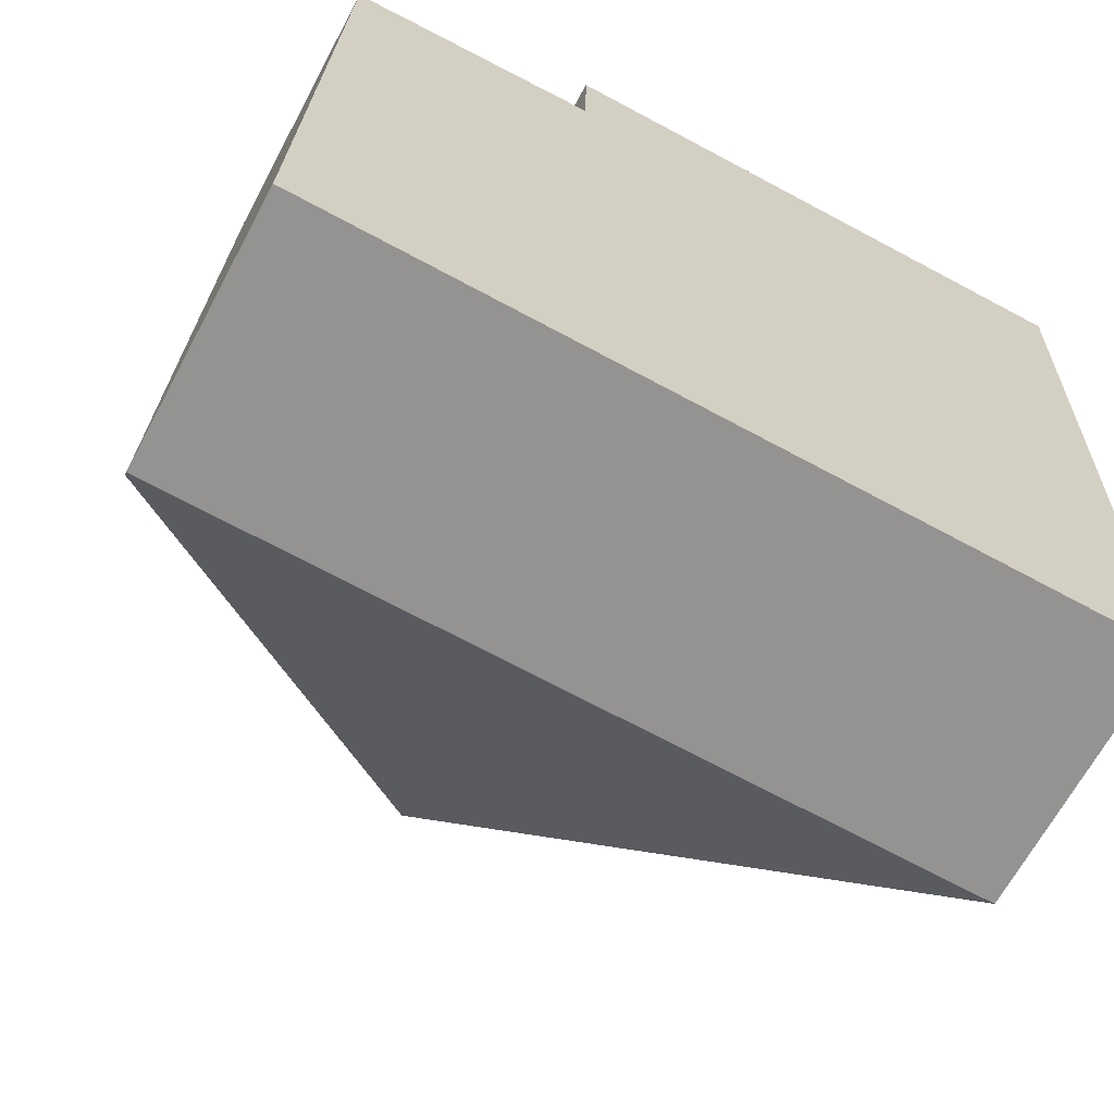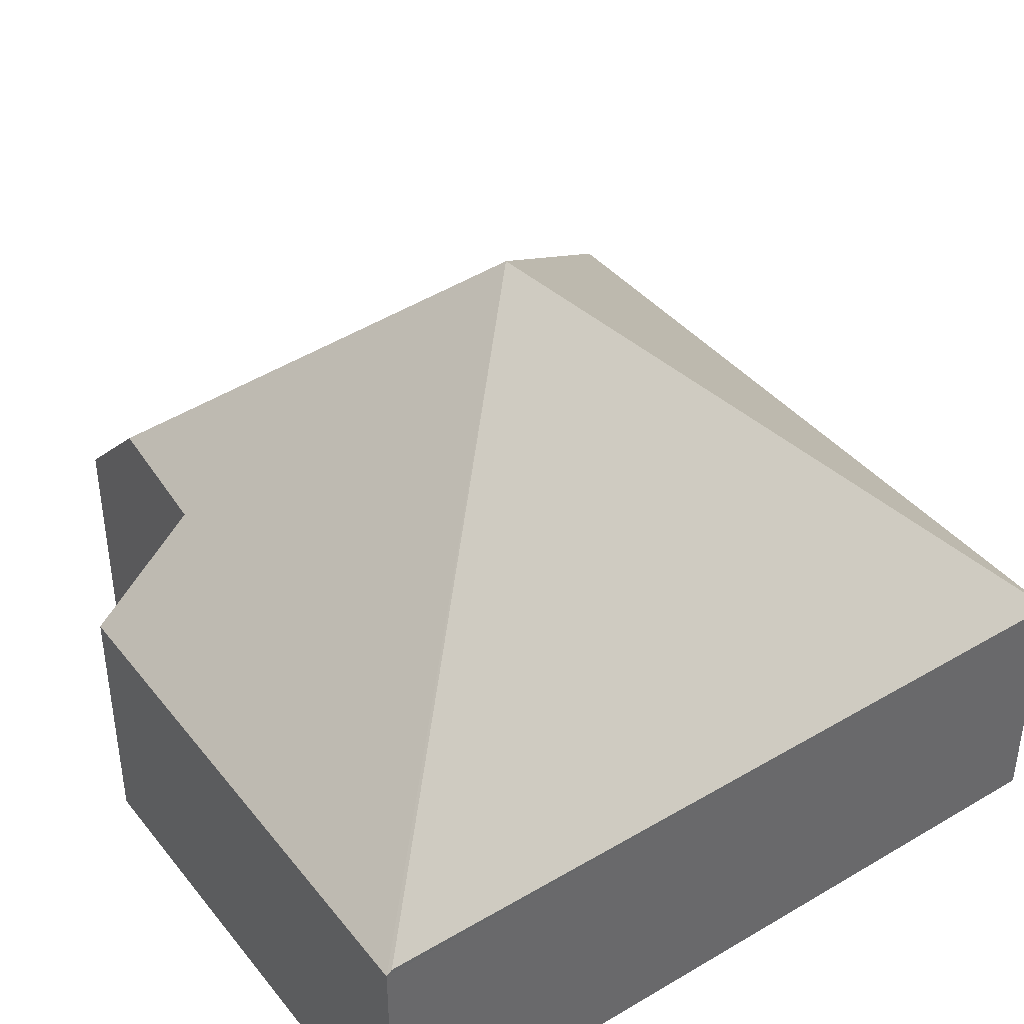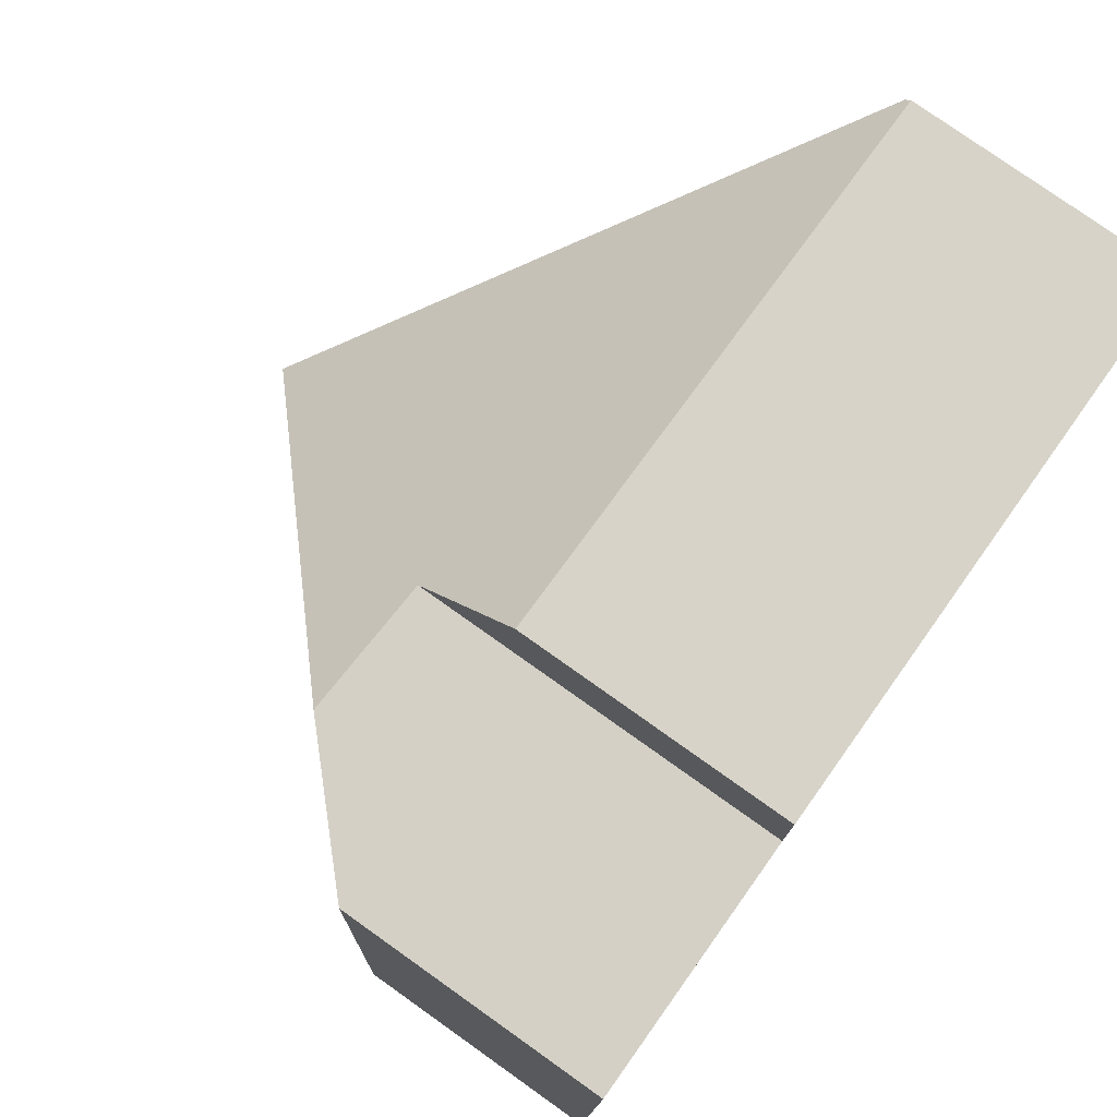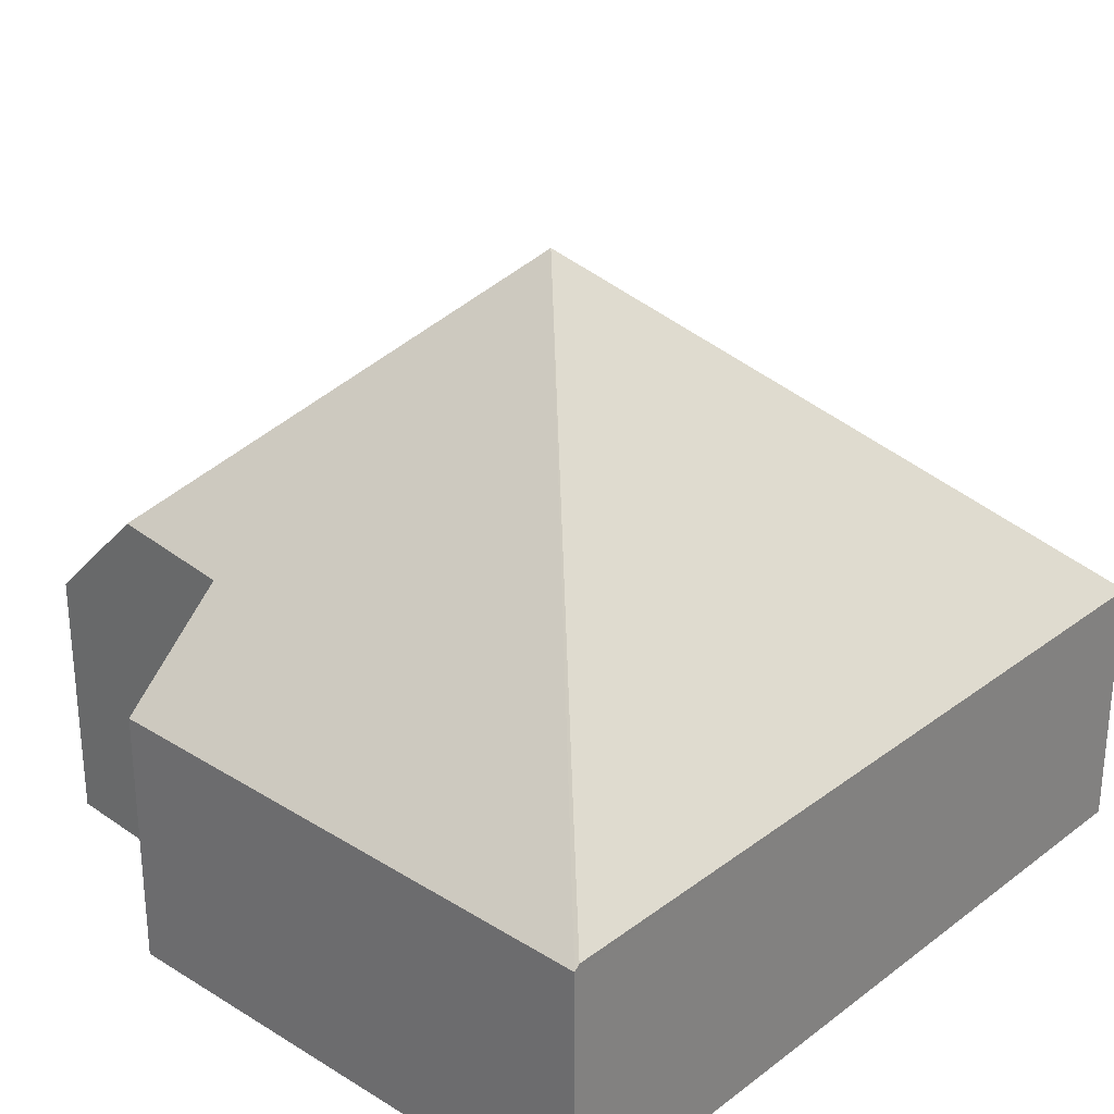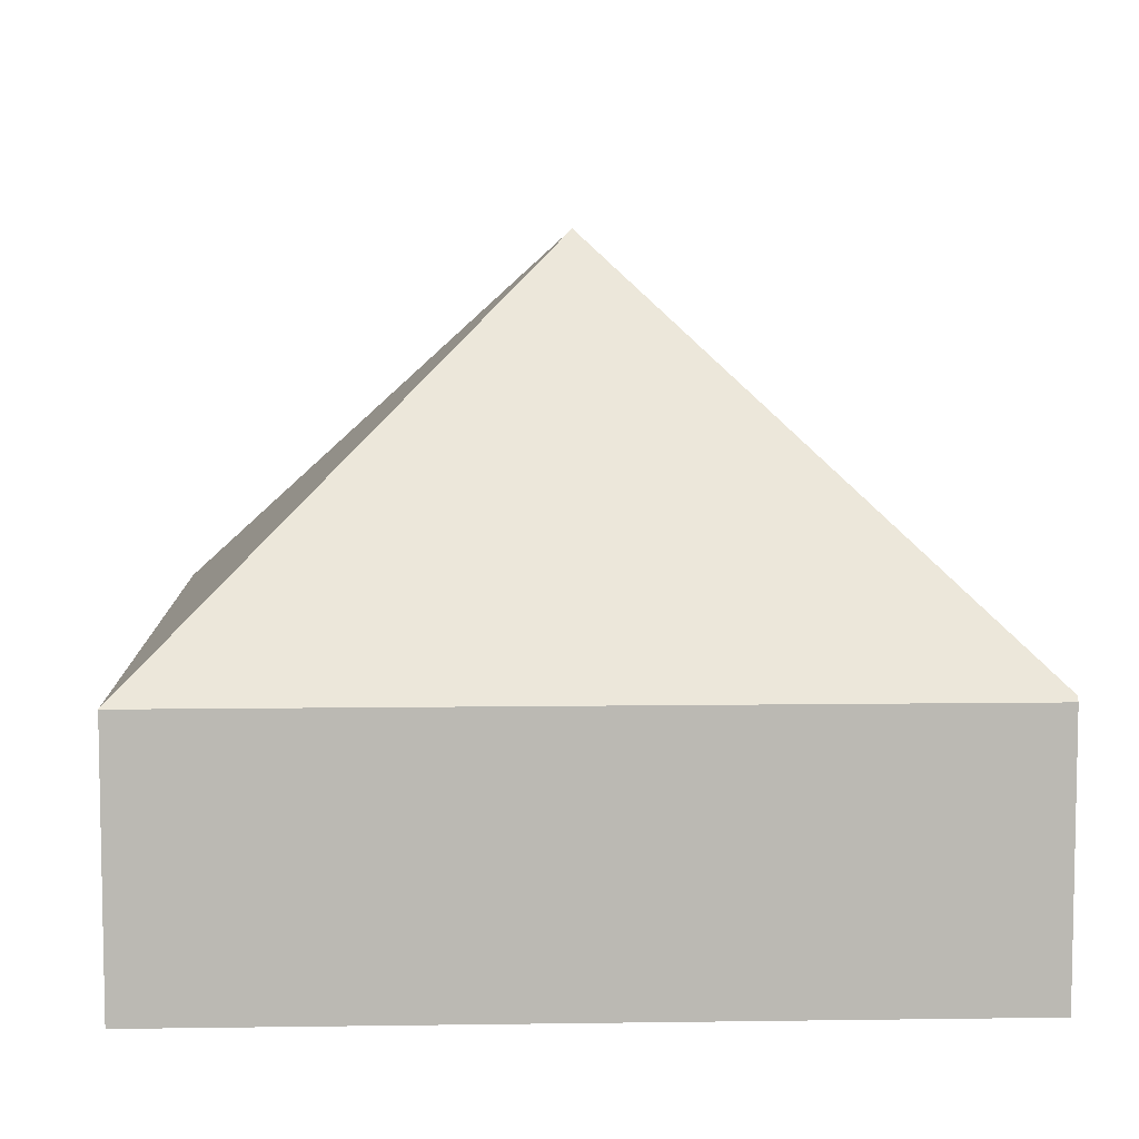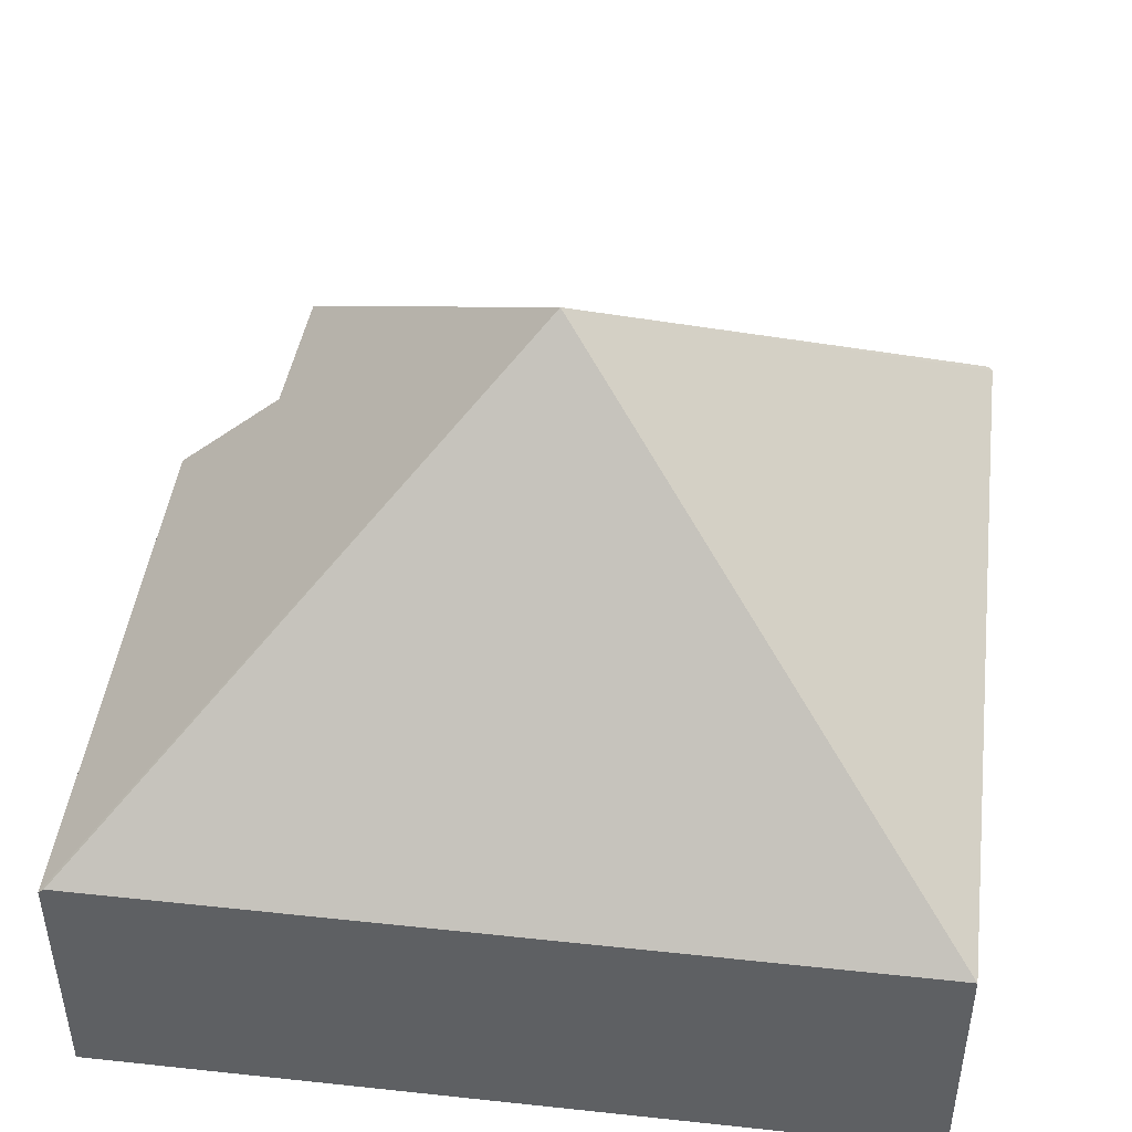
<metadata>
{"format":"obj","ext":"obj","renderer":"f3d","projection":"perspective","resolution":1024,"background":"white","views":[{"elev":-66.1,"azim":-28.1,"up":"+Z"},{"elev":40.6,"azim":56.6,"up":"+Y"},{"elev":78.1,"azim":-54.6,"up":"+Z"},{"elev":28.2,"azim":44.0,"up":"+Y"},{"elev":7.4,"azim":179.8,"up":"+Y"},{"elev":46.1,"azim":99.3,"up":"+Y"}]}
</metadata>
<code>
v  0.699 1.88 3.501
v  0.001 1.348 0.028
v  0.105 1.315 3.48
v  2.055 3.23 1.988
v  1.369 1.835 3.525
v  1.376 1.331 4.071
v  4.136 1.299 4.002
v  4.135 1.325 3.973
v  3.969 1.323 -0.149
v  0 1.323 8.101e-17
v  0.105 -2.131e-16 3.48
v  1.369 -2.158e-16 3.525
v  0.699 -2.144e-16 3.501
v  1.376 -2.493e-16 4.071
v  4.136 -2.451e-16 4.002
v  0.001 -1.715e-18 0.028
v  0 0 0
v  3.969 9.124e-18 -0.149
v  4.135 -2.433e-16 3.973
g defaultobject
f 1 2 3
f 2 1 4
f 1 5 4
f 6 4 5
f 7 4 6
f 4 7 8
f 4 8 9
f 4 9 10
f 4 10 2
f 3 5 1
f 5 3 11
f 5 11 12
f 12 11 13
f 14 7 6
f 7 14 15
f 12 6 5
f 6 12 14
f 2 11 3
f 11 2 10
f 11 10 16
f 16 10 17
f 7 9 8
f 9 7 15
f 9 15 18
f 18 15 19
f 18 10 9
f 10 18 17
f 14 19 15
f 19 14 18
f 18 14 12
f 18 12 13
f 18 13 11
f 18 11 16
f 18 16 17

</code>
